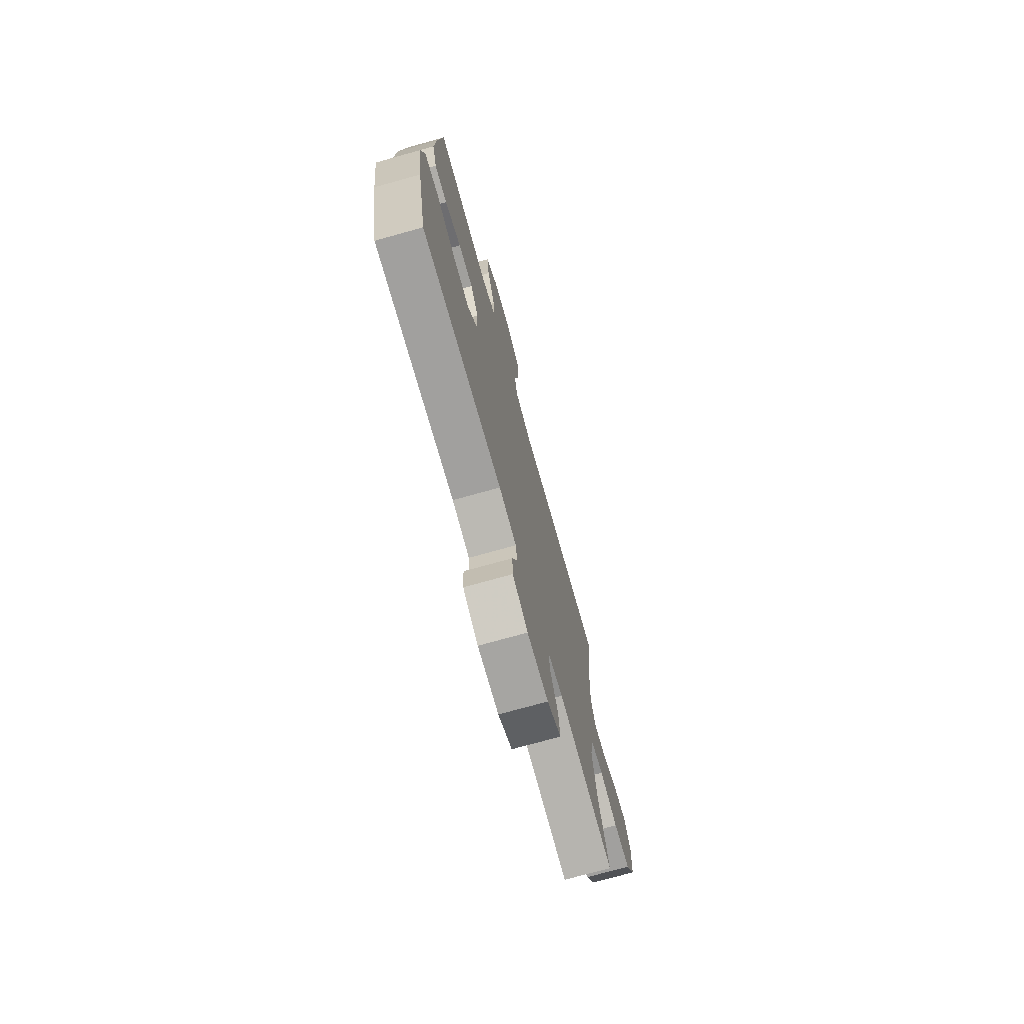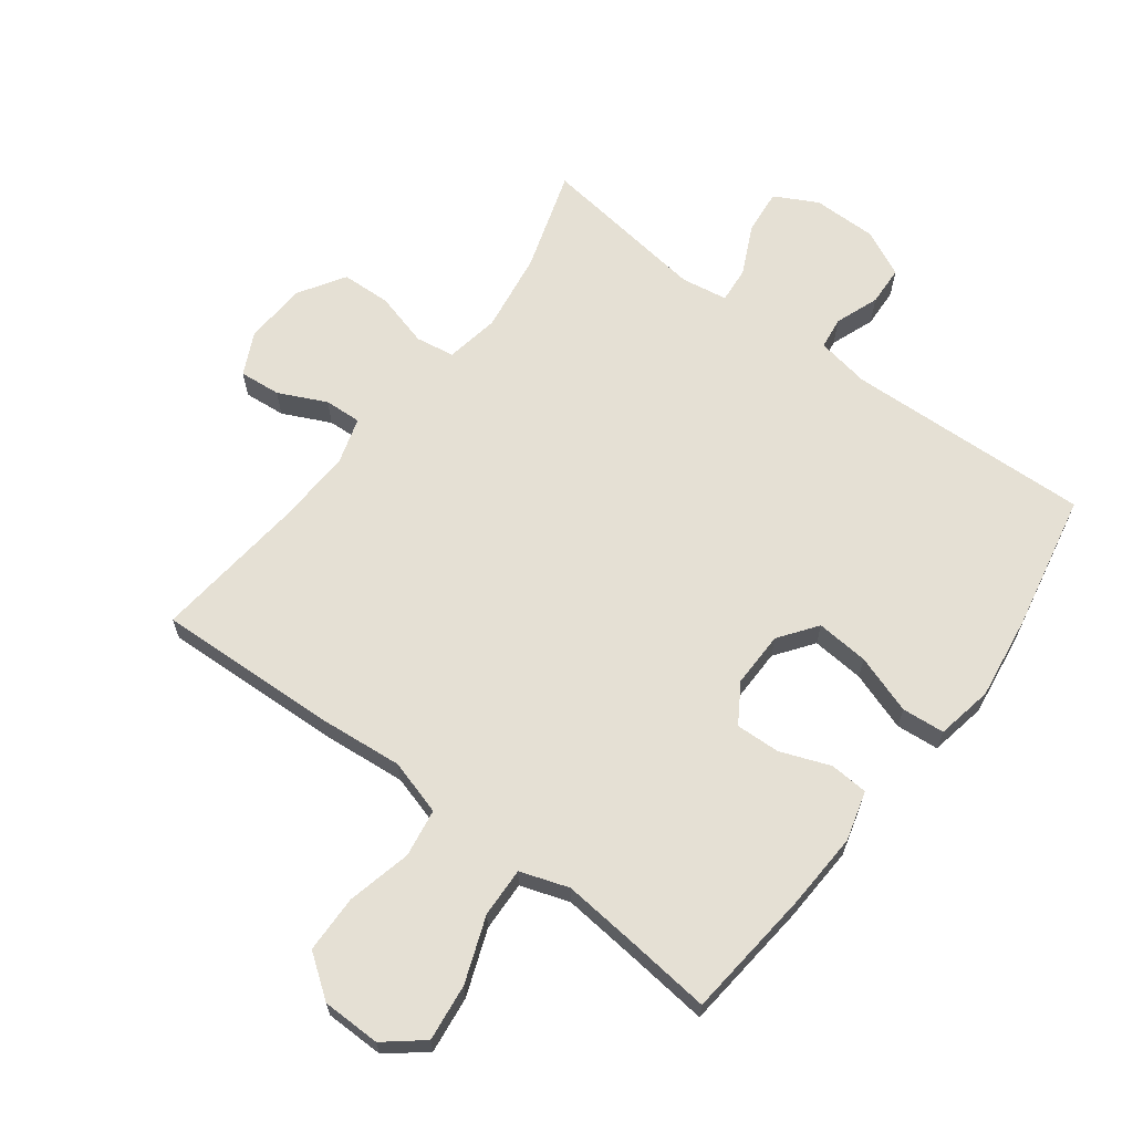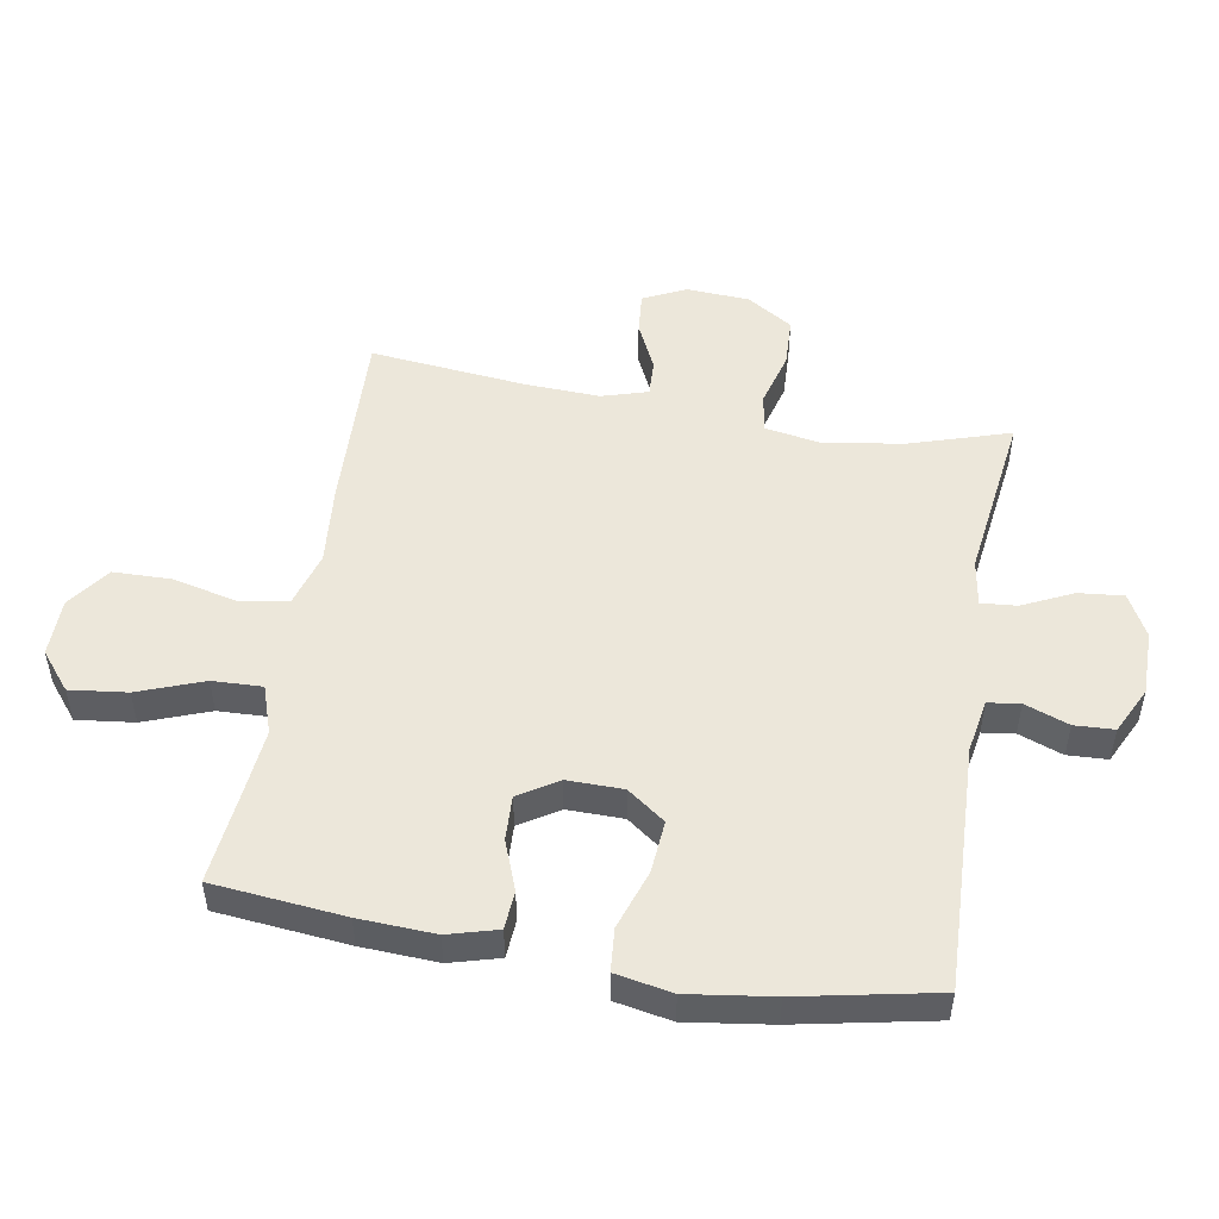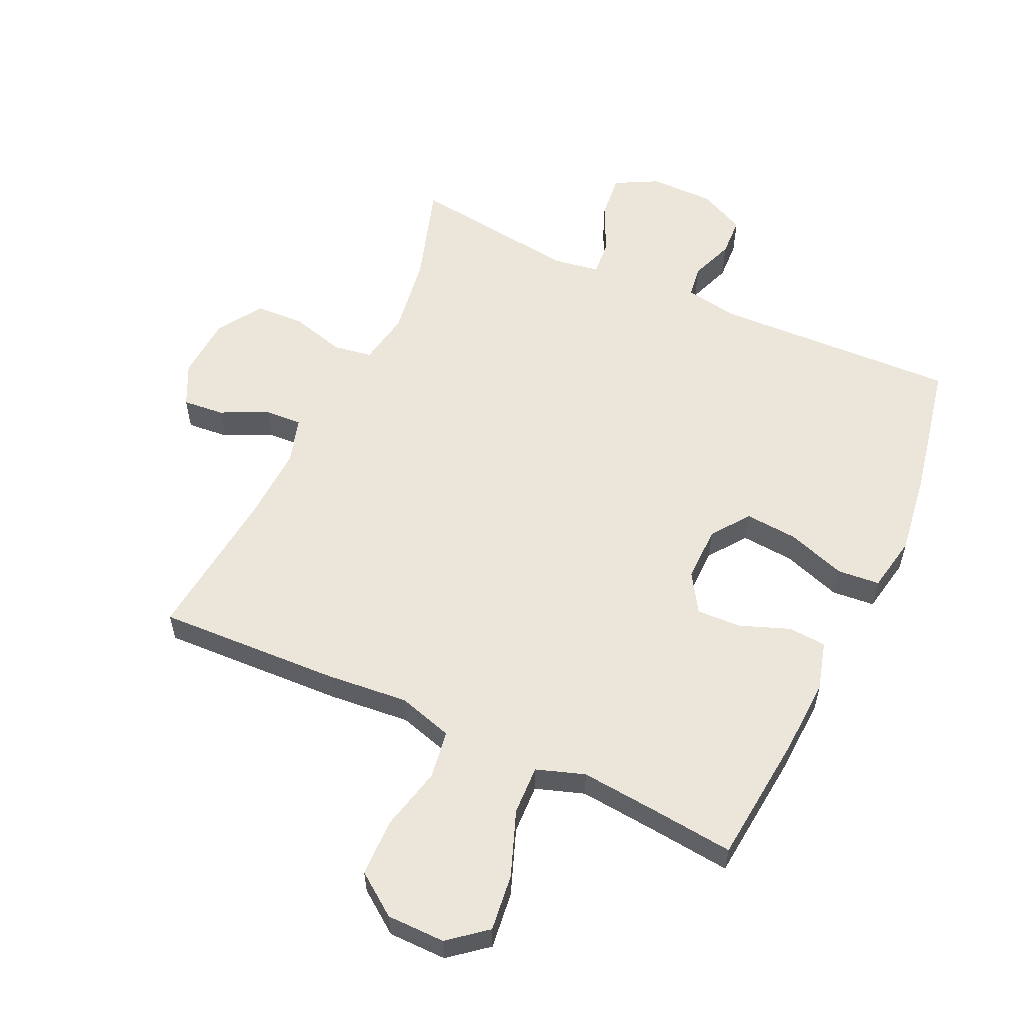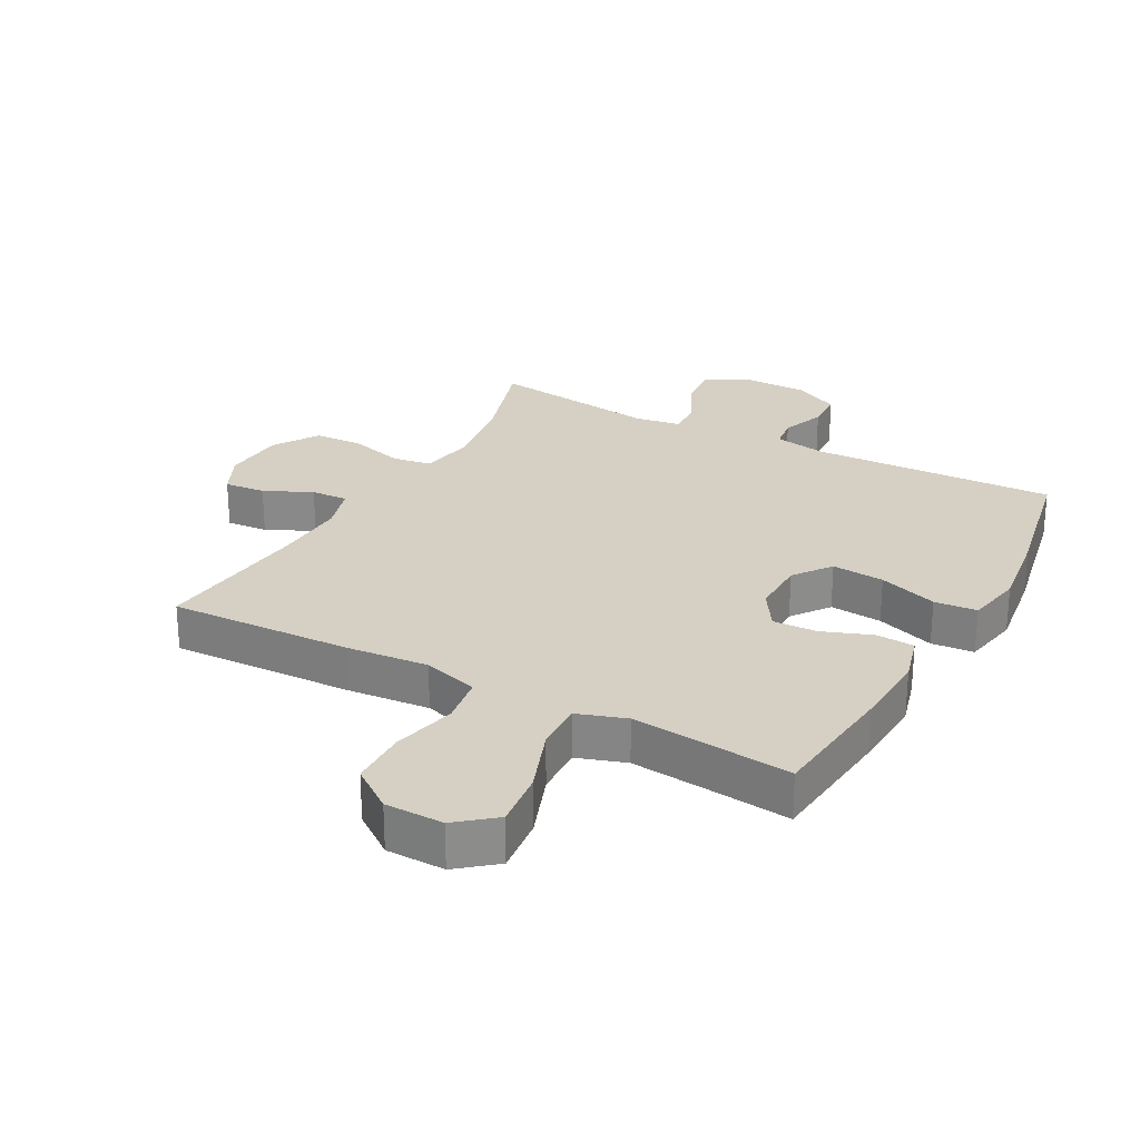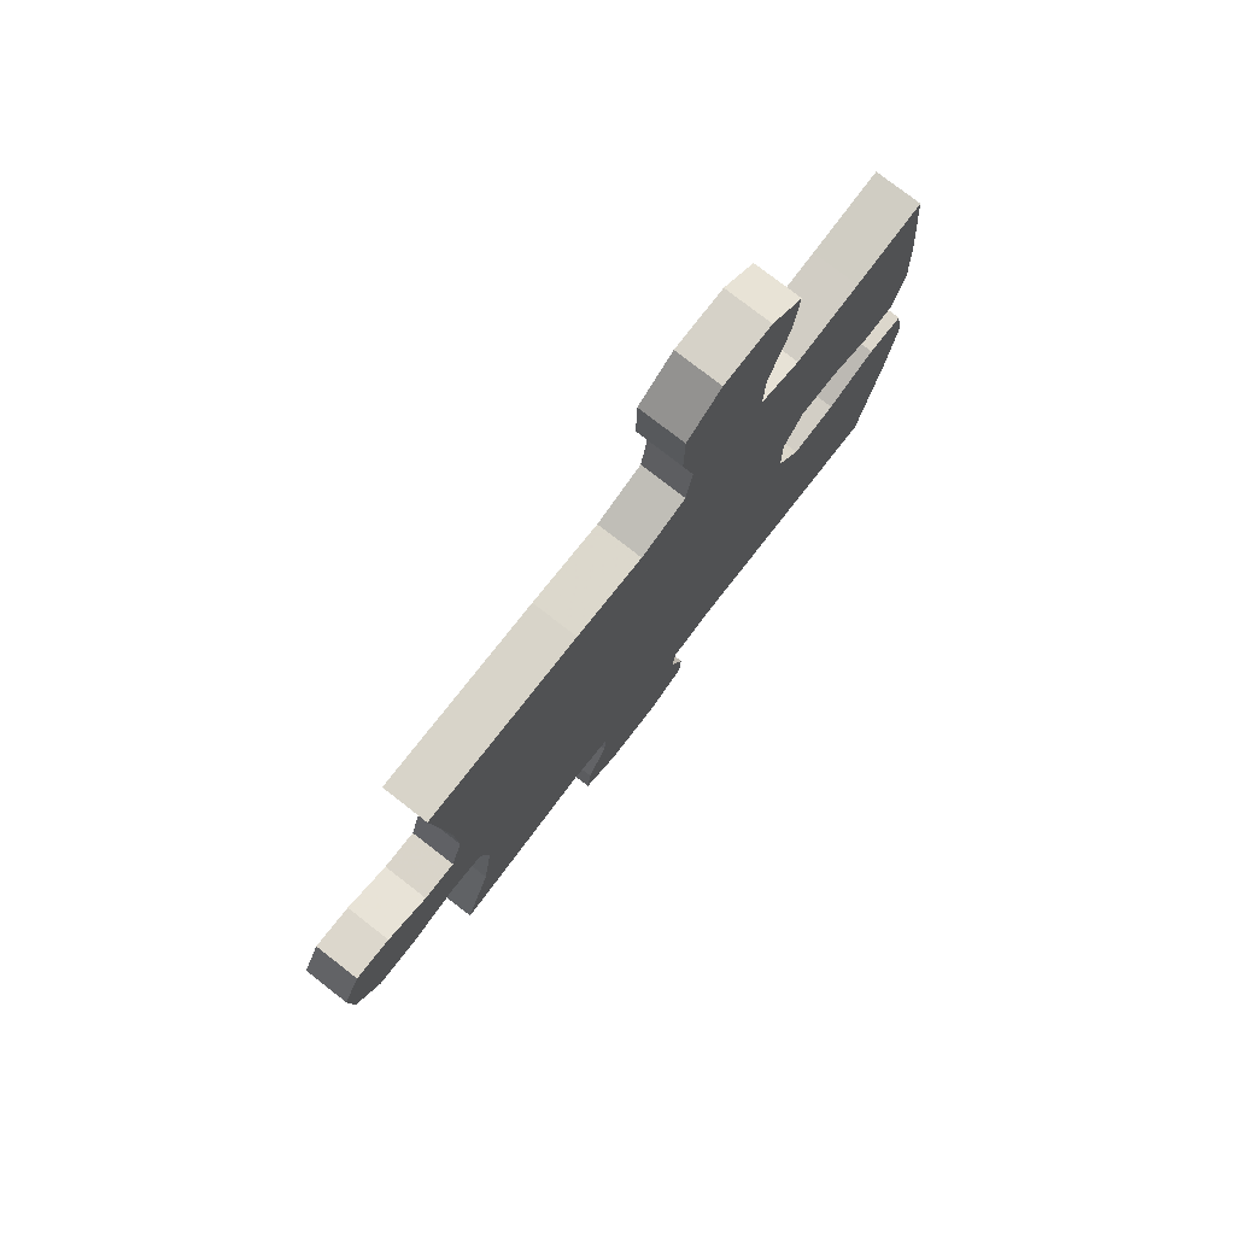
<metadata>
{"format":"obj","ext":"obj","renderer":"f3d","projection":"perspective","resolution":1024,"background":"white","views":[{"elev":-73.8,"azim":105.6,"up":"+Z"},{"elev":65.3,"azim":37.0,"up":"+Y"},{"elev":50.6,"azim":99.8,"up":"+Y"},{"elev":57.1,"azim":24.9,"up":"+Y"},{"elev":26.3,"azim":28.7,"up":"+Y"},{"elev":77.5,"azim":-52.2,"up":"+Z"}]}
</metadata>
<code>
v 0.5 0.07 0.5
v 0.521 0.07 0.291
v 0.527 0.07 0.17
v 0.505 0.07 0.091
v 0.444 0.07 0.087
v 0.365 0.07 0.117
v 0.294 0.07 0.12
v 0.255 0.07 0.058
v 0.256 0.07 -0.031
v 0.3 0.07 -0.091
v 0.384 0.07 -0.084
v 0.478 0.07 -0.052
v 0.546 0.07 -0.058
v 0.563 0.07 -0.148
v 0.544 0.07 -0.282
v 0.5 0.07 -0.5
v 0.109 0.07 -0.485
v 0.024 0.07 -0.5
v 0.017 0.07 -0.551
v 0.043 0.07 -0.621
v 0.04 0.07 -0.684
v -0.034 0.07 -0.72
v -0.137 0.07 -0.72
v -0.205 0.07 -0.684
v -0.198 0.07 -0.613
v -0.16 0.07 -0.533
v -0.155 0.07 -0.476
v -0.229 0.07 -0.464
v -0.5 0.07 -0.5
v -0.449 0.07 -0.339
v -0.43 0.07 -0.211
v -0.445 0.07 -0.125
v -0.507 0.07 -0.115
v -0.594 0.07 -0.139
v -0.673 0.07 -0.136
v -0.719 0.07 -0.063
v -0.725 0.07 0.037
v -0.692 0.07 0.105
v -0.626 0.07 0.099
v -0.55 0.07 0.063
v -0.491 0.07 0.06
v -0.469 0.07 0.133
v -0.474 0.07 0.251
v -0.5 0.07 0.5
v -0.207 0.07 0.488
v -0.077 0.07 0.476
v 0.011 0.07 0.502
v 0.023 0.07 0.579
v -0.001 0.07 0.681
v 0.001 0.07 0.773
v 0.068 0.07 0.822
v 0.161 0.07 0.823
v 0.221 0.07 0.774
v 0.21 0.07 0.683
v 0.171 0.07 0.579
v 0.168 0.07 0.5
v 0.245 0.07 0.474
v 0.369 0.07 0.486
v 0.5 0 0.5
v 0.521 0 0.291
v 0.527 0 0.17
v 0.505 0 0.091
v 0.444 0 0.087
v 0.365 0 0.117
v 0.294 0 0.12
v 0.255 0 0.058
v 0.256 0 -0.031
v 0.3 0 -0.091
v 0.384 0 -0.084
v 0.478 0 -0.052
v 0.546 0 -0.058
v 0.563 0 -0.148
v 0.544 0 -0.282
v 0.5 0 -0.5
v 0.109 0 -0.485
v 0.024 0 -0.5
v 0.017 0 -0.551
v 0.043 0 -0.621
v 0.04 0 -0.684
v -0.034 0 -0.72
v -0.137 0 -0.72
v -0.205 0 -0.684
v -0.198 0 -0.613
v -0.16 0 -0.533
v -0.155 0 -0.476
v -0.229 0 -0.464
v -0.5 0 -0.5
v -0.449 0 -0.339
v -0.43 0 -0.211
v -0.445 0 -0.125
v -0.507 0 -0.115
v -0.594 0 -0.139
v -0.673 0 -0.136
v -0.719 0 -0.063
v -0.725 0 0.037
v -0.692 0 0.105
v -0.626 0 0.099
v -0.55 0 0.063
v -0.491 0 0.06
v -0.469 0 0.133
v -0.474 0 0.251
v -0.5 0 0.5
v -0.207 0 0.488
v -0.077 0 0.476
v 0.011 0 0.502
v 0.023 0 0.579
v -0.001 0 0.681
v 0.001 0 0.773
v 0.068 0 0.822
v 0.161 0 0.823
v 0.221 0 0.774
v 0.21 0 0.683
v 0.171 0 0.579
v 0.168 0 0.5
v 0.245 0 0.474
v 0.369 0 0.486
f 52 53 54 55
f 52 55 56
f 51 52 56
f 48 49 50 51
f 47 48 51 56
f 46 47 56 57
f 43 44 45 46
f 42 43 46 57
f 37 38 39 40
f 37 40 41
f 36 37 41
f 33 34 35 36
f 32 33 36 41
f 28 29 30
f 27 28 30 31
f 23 24 25 26
f 23 26 27
f 22 23 27
f 19 20 21 22
f 18 19 22 27
f 17 18 27 31
f 11 12 13 14
f 10 11 14 15
f 3 4 5 6
f 3 6 7
f 58 1 2 3
f 58 3 7
f 57 58 7 8
f 32 41 42 57
f 32 57 8 9
f 31 32 9 10
f 16 17 31
f 10 15 16 31
f 113 112 111 110
f 114 113 110
f 114 110 109
f 109 108 107 106
f 114 109 106 105
f 115 114 105 104
f 104 103 102 101
f 115 104 101 100
f 98 97 96 95
f 99 98 95
f 99 95 94
f 94 93 92 91
f 99 94 91 90
f 88 87 86
f 89 88 86 85
f 84 83 82 81
f 85 84 81
f 85 81 80
f 80 79 78 77
f 85 80 77 76
f 89 85 76 75
f 72 71 70 69
f 73 72 69 68
f 64 63 62 61
f 65 64 61
f 61 60 59 116
f 65 61 116
f 66 65 116 115
f 115 100 99 90
f 67 66 115 90
f 68 67 90 89
f 89 75 74
f 89 74 73 68
f 1 59 60 2
f 2 60 61 3
f 3 61 62 4
f 4 62 63 5
f 5 63 64 6
f 6 64 65 7
f 7 65 66 8
f 8 66 67 9
f 9 67 68 10
f 10 68 69 11
f 11 69 70 12
f 12 70 71 13
f 13 71 72 14
f 14 72 73 15
f 15 73 74 16
f 16 74 75 17
f 17 75 76 18
f 18 76 77 19
f 19 77 78 20
f 20 78 79 21
f 21 79 80 22
f 22 80 81 23
f 23 81 82 24
f 24 82 83 25
f 25 83 84 26
f 26 84 85 27
f 27 85 86 28
f 28 86 87 29
f 29 87 88 30
f 30 88 89 31
f 31 89 90 32
f 32 90 91 33
f 33 91 92 34
f 34 92 93 35
f 35 93 94 36
f 36 94 95 37
f 37 95 96 38
f 38 96 97 39
f 39 97 98 40
f 40 98 99 41
f 41 99 100 42
f 42 100 101 43
f 43 101 102 44
f 44 102 103 45
f 45 103 104 46
f 46 104 105 47
f 47 105 106 48
f 48 106 107 49
f 49 107 108 50
f 50 108 109 51
f 51 109 110 52
f 52 110 111 53
f 53 111 112 54
f 54 112 113 55
f 55 113 114 56
f 56 114 115 57
f 57 115 116 58
f 58 116 59 1

</code>
